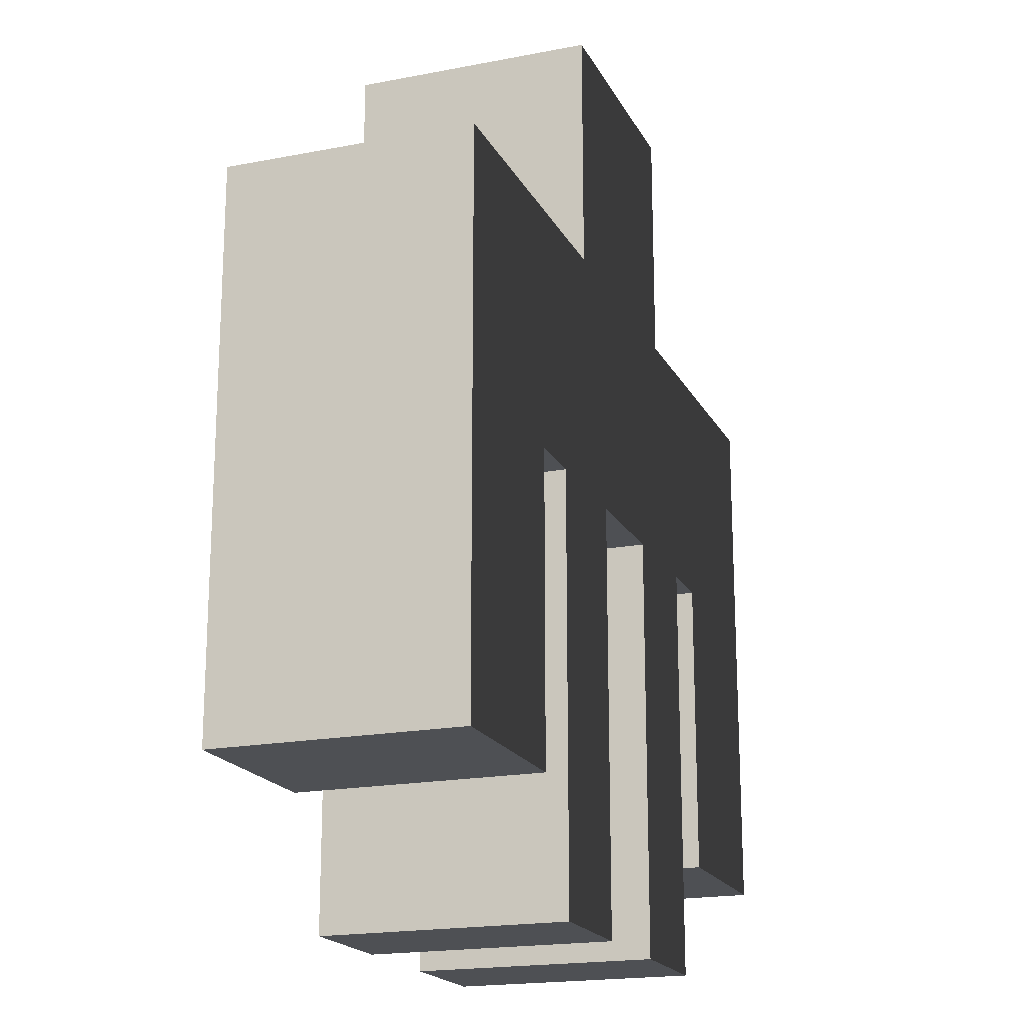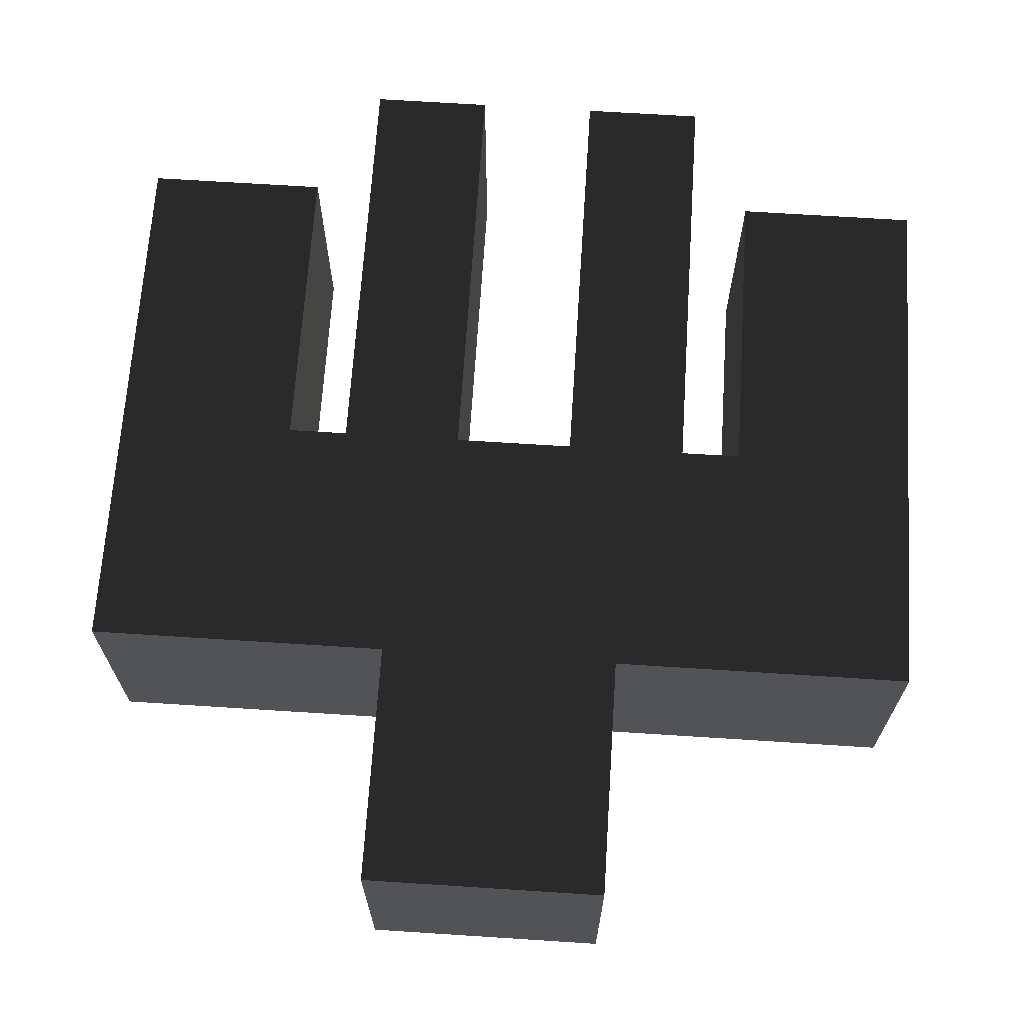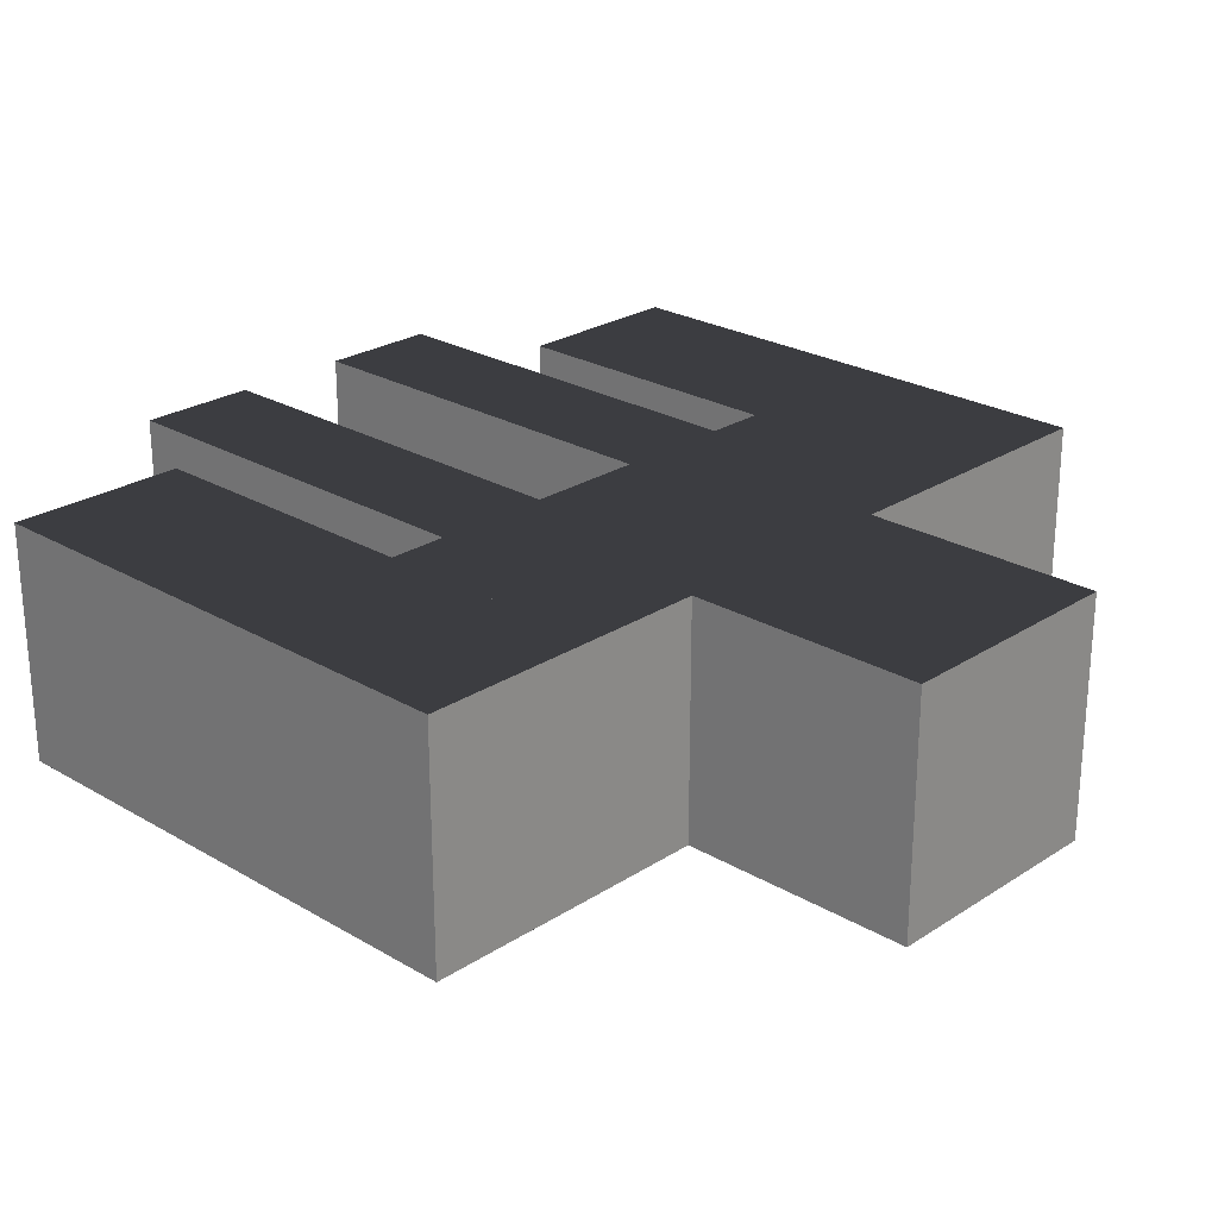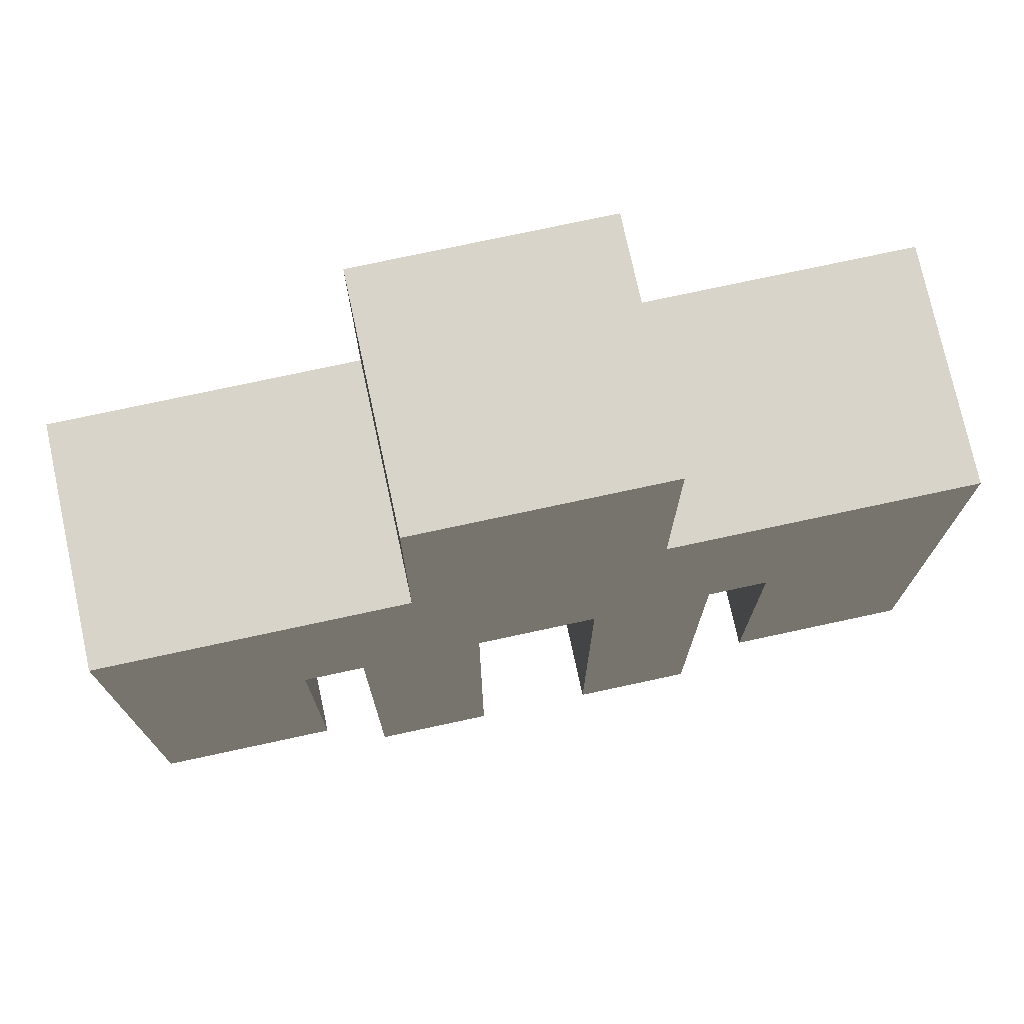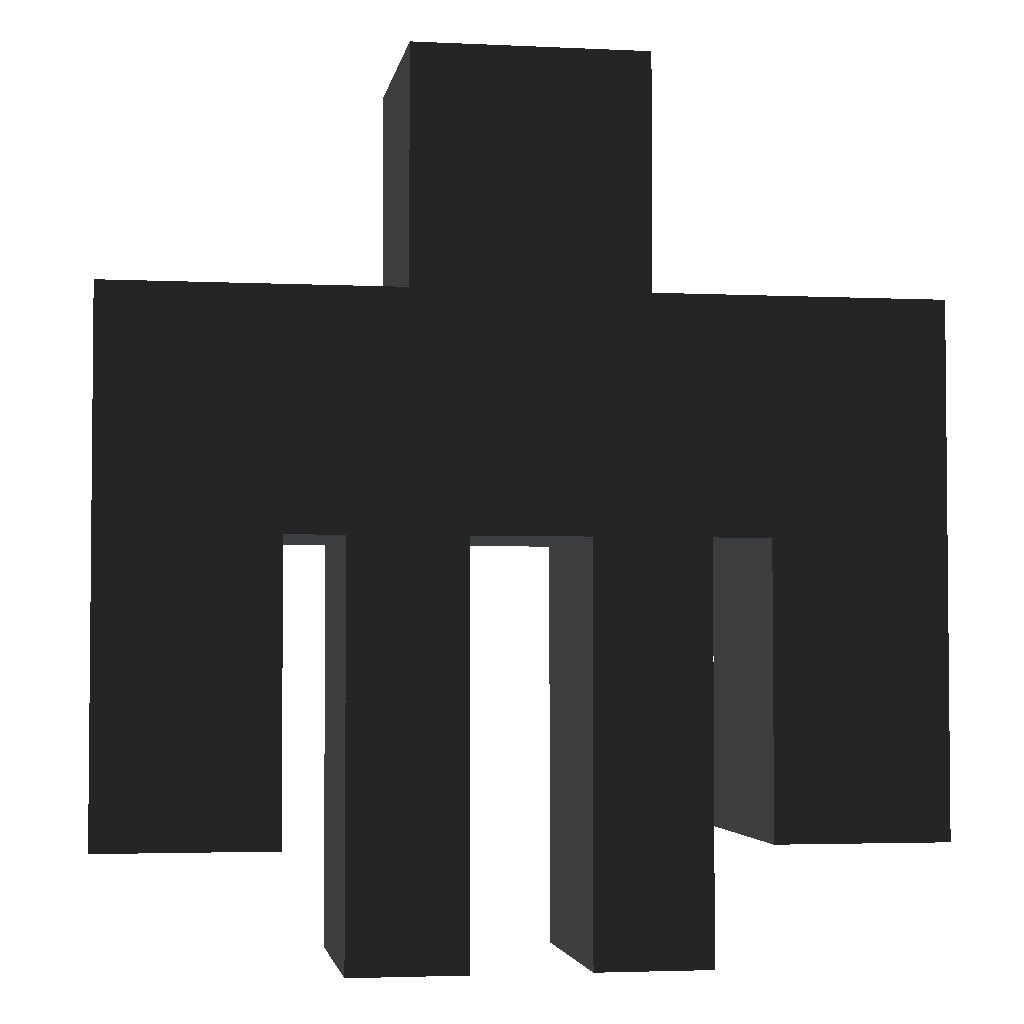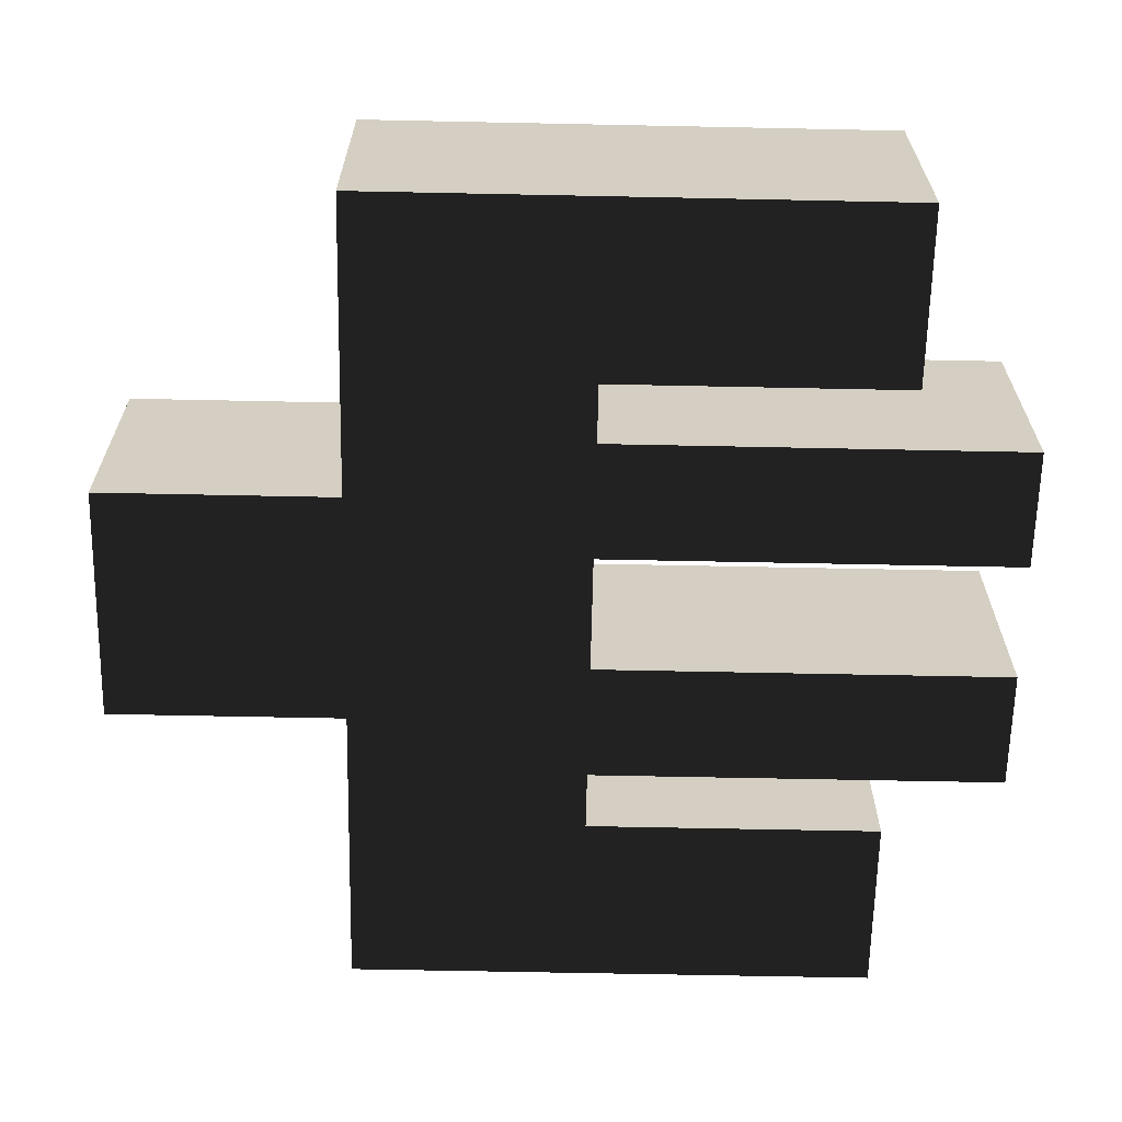
<metadata>
{"format":"obj","ext":"obj","renderer":"f3d","projection":"perspective","resolution":1024,"background":"white","views":[{"elev":-18.9,"azim":110.3,"up":"+Y"},{"elev":67.6,"azim":-176.3,"up":"+Z"},{"elev":24.9,"azim":133.6,"up":"+Z"},{"elev":75.0,"azim":-12.2,"up":"+Y"},{"elev":-3.2,"azim":-9.2,"up":"+Y"},{"elev":-64.4,"azim":-91.2,"up":"+Z"}]}
</metadata>
<code>
o cool little guy
v -0.5 3 0.5
v 0.5 3 0.5
v 0.5 2 0.5
v -0.5 2 0.5
v -0.5 3 -0.5
v 0.5 3 -0.5
v 0.5 2 -0.5
v -0.5 2 -0.5
v -1 2 0.5
v 1 2 0.5
v 1 1 0.5
v -1 1 0.5
v -1 2 -0.5
v 1 2 -0.5
v 1 1 -0.5
v -1 1 -0.5
v 0.25 1 0.5
v 0.75 1 0.5
v 0.75 -0.75 0.5
v 0.25 -0.75 0.5
v 0.25 1 -0.5
v 0.75 1 -0.5
v 0.75 -0.75 -0.5
v 0.25 -0.75 -0.5
v -0.75 1 0.5
v -0.25 1 0.5
v -0.25 -0.75 0.5
v -0.75 -0.75 0.5
v -0.75 1 -0.5
v -0.25 1 -0.5
v -0.25 -0.75 -0.5
v -0.75 -0.75 -0.5
v 1 2 0.5
v 1.75 2 0.5
v 1.75 -0.25 0.5
v 1 -0.25 0.5
v 1 2 -0.5
v 1.75 2 -0.5
v 1.75 -0.25 -0.5
v 1 -0.25 -0.5
v -1.75 2 0.5
v -1 2 0.5
v -1 -0.25 0.5
v -1.75 -0.25 0.5
v -1.75 2 -0.5
v -1 2 -0.5
v -1 -0.25 -0.5
v -1.75 -0.25 -0.5
f 4 3 2 1
f 7 8 5 6
f 1 2 6 5
f 8 4 1 5
f 3 7 6 2
f 8 7 3 4
f 12 11 10 9
f 15 16 13 14
f 9 10 14 13
f 16 12 9 13
f 11 15 14 10
f 16 15 11 12
f 20 19 18 17
f 23 24 21 22
f 17 18 22 21
f 24 20 17 21
f 19 23 22 18
f 24 23 19 20
f 28 27 26 25
f 31 32 29 30
f 25 26 30 29
f 32 28 25 29
f 27 31 30 26
f 32 31 27 28
f 36 35 34 33
f 39 40 37 38
f 33 34 38 37
f 40 36 33 37
f 35 39 38 34
f 40 39 35 36
f 44 43 42 41
f 47 48 45 46
f 41 42 46 45
f 48 44 41 45
f 43 47 46 42
f 48 47 43 44

</code>
